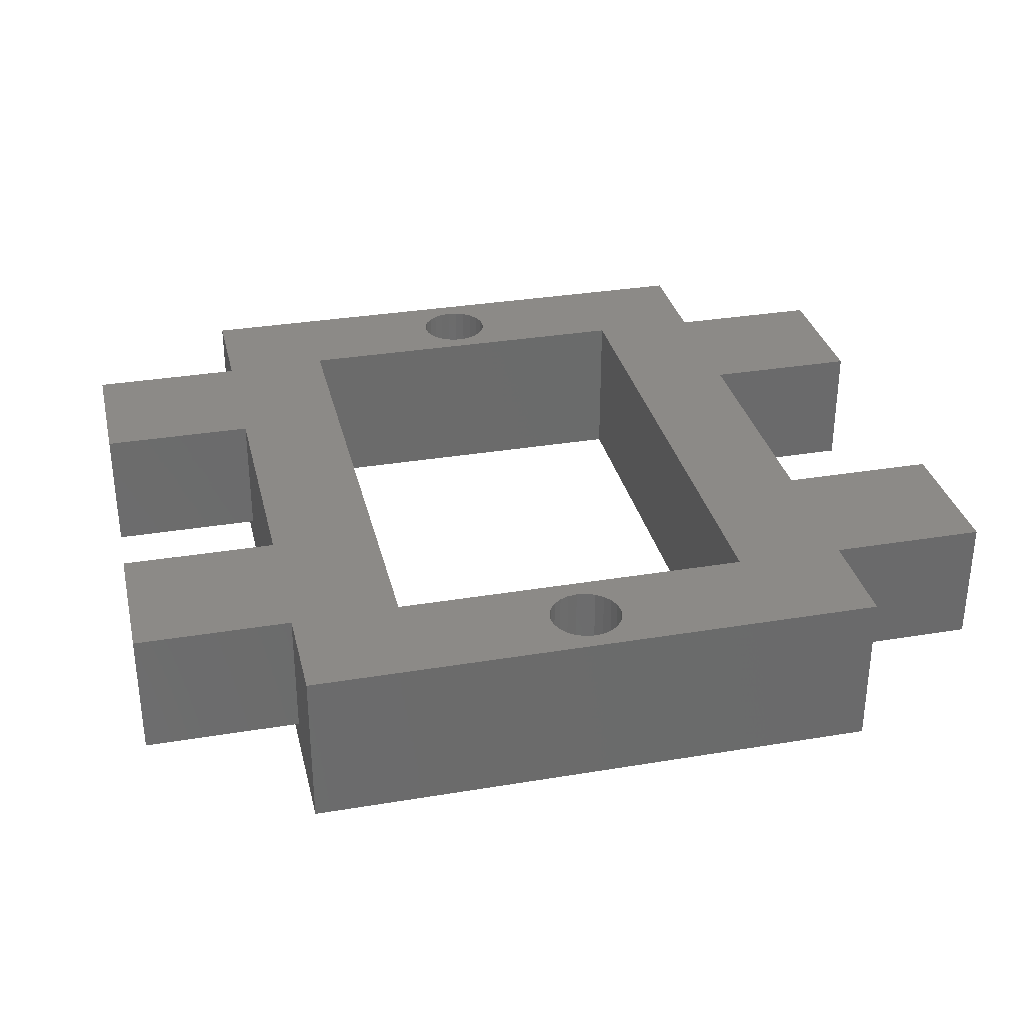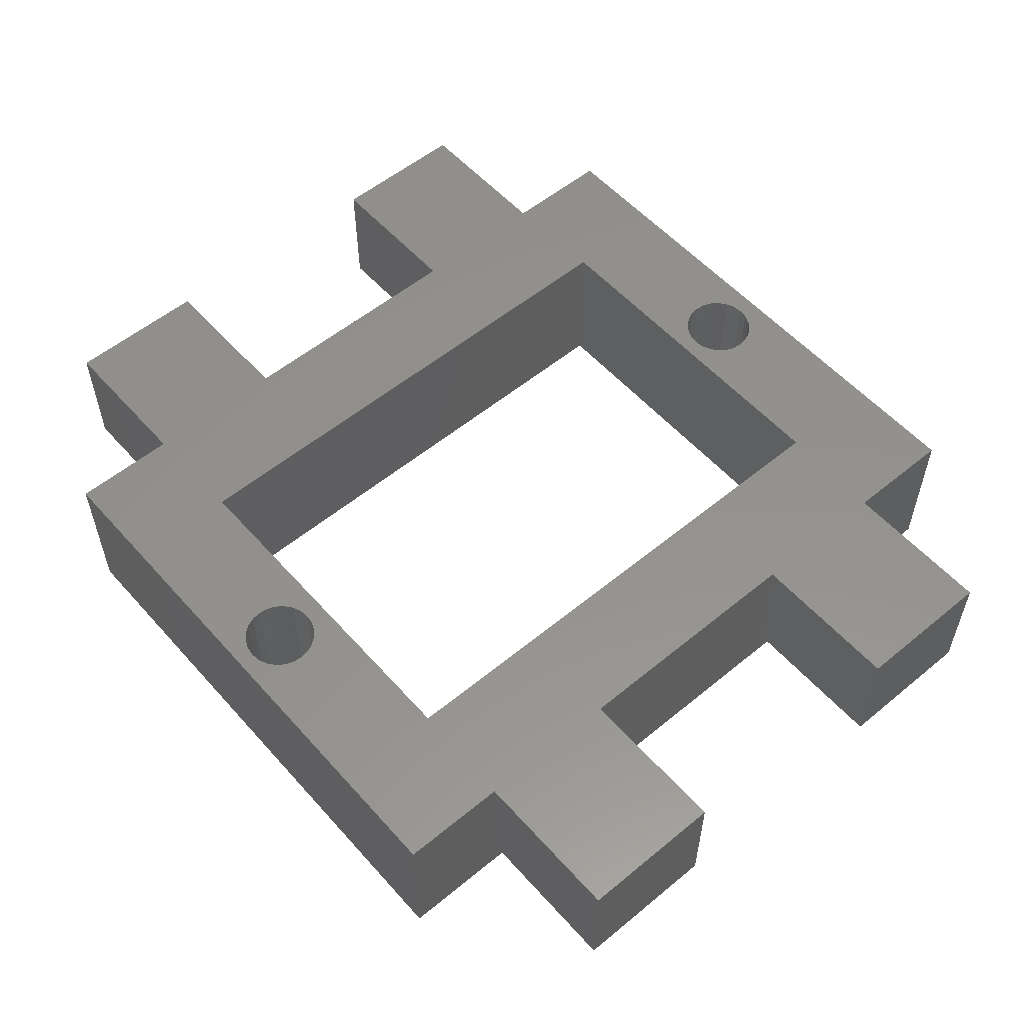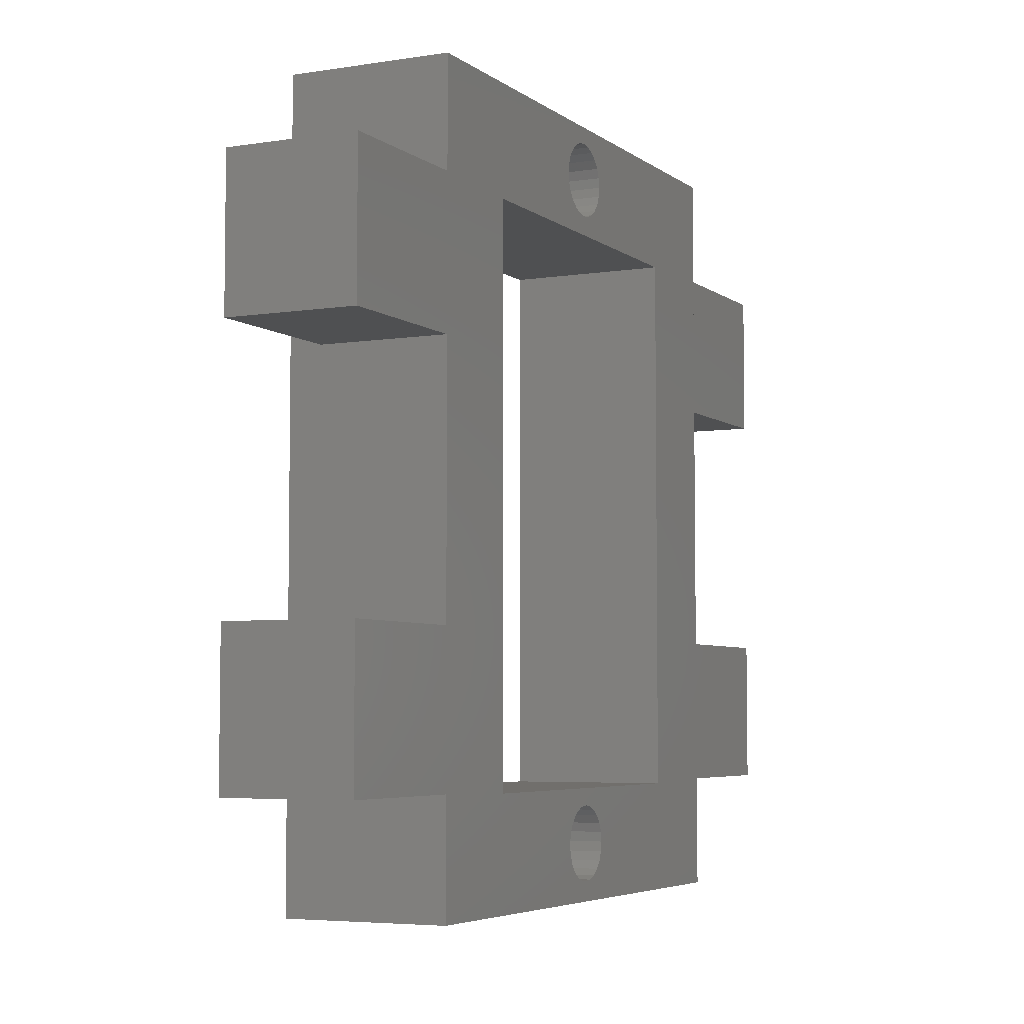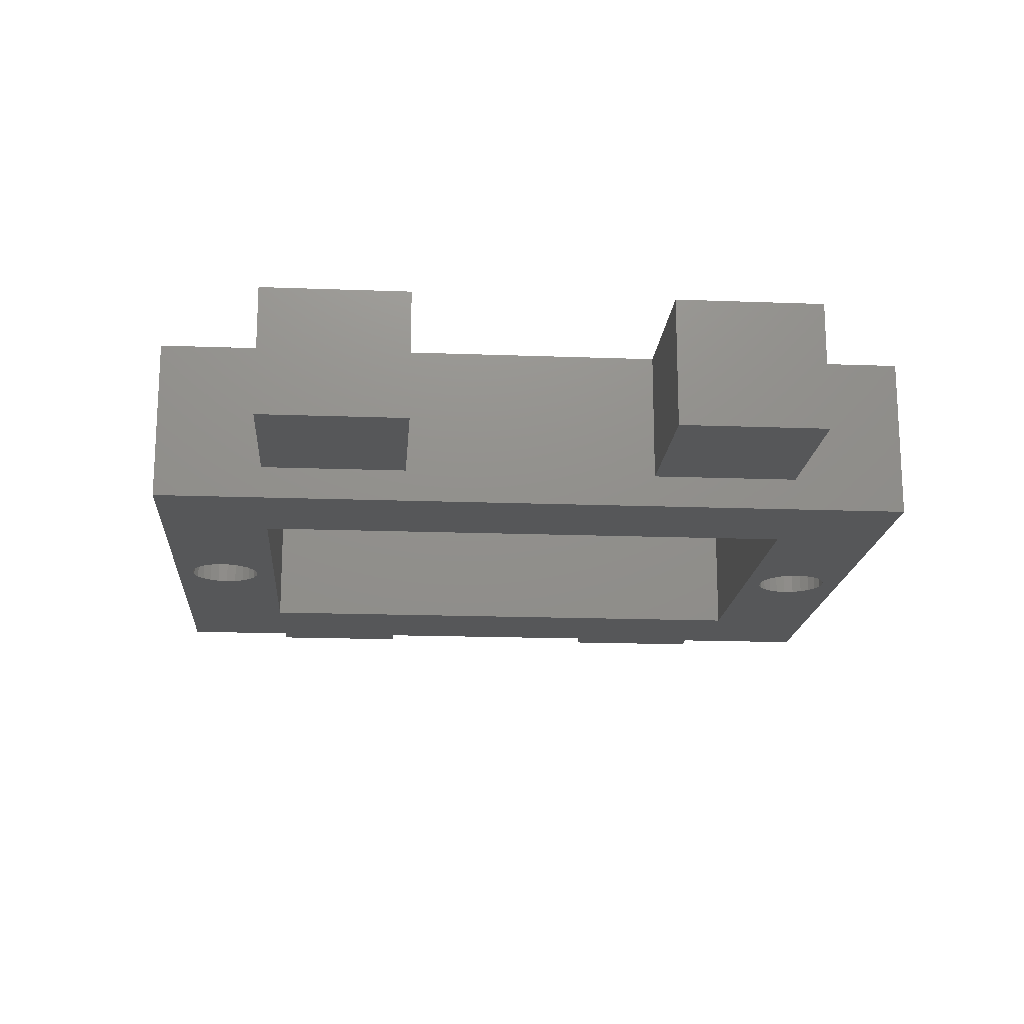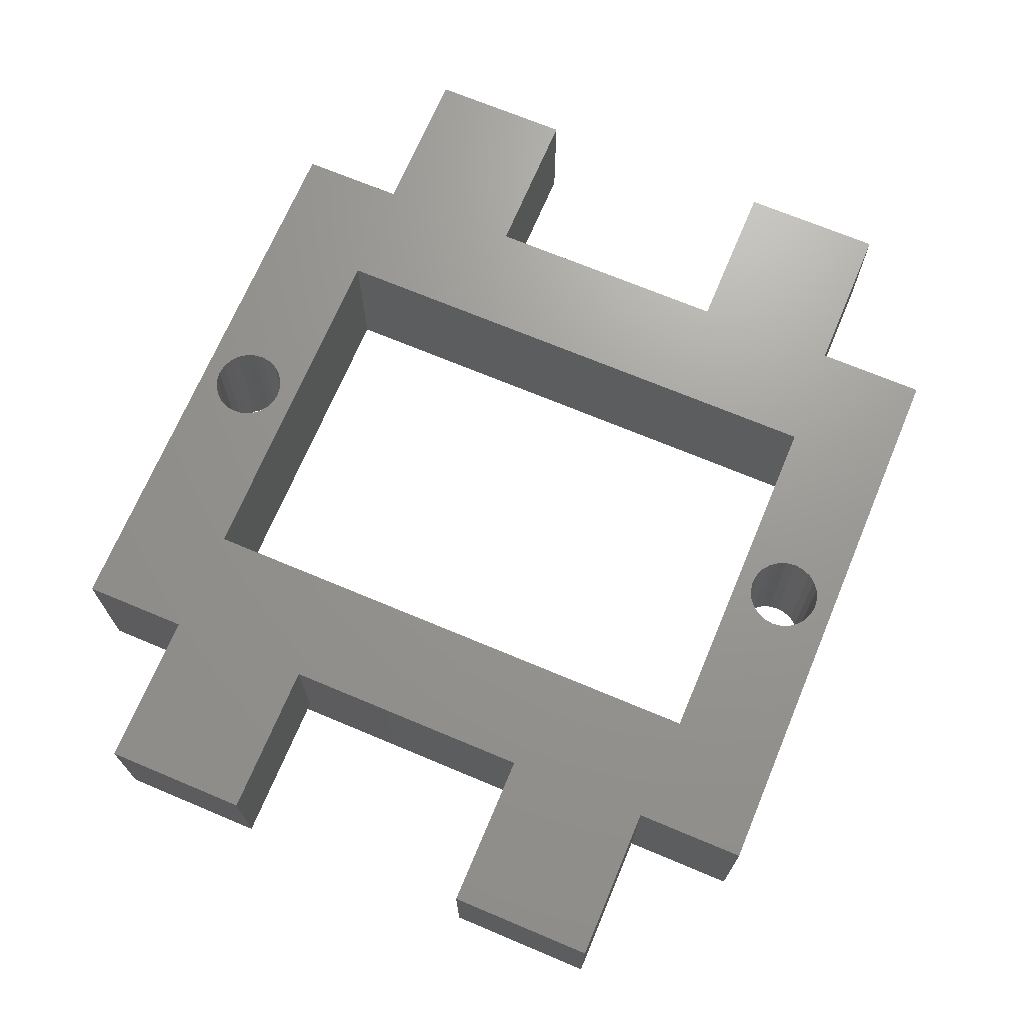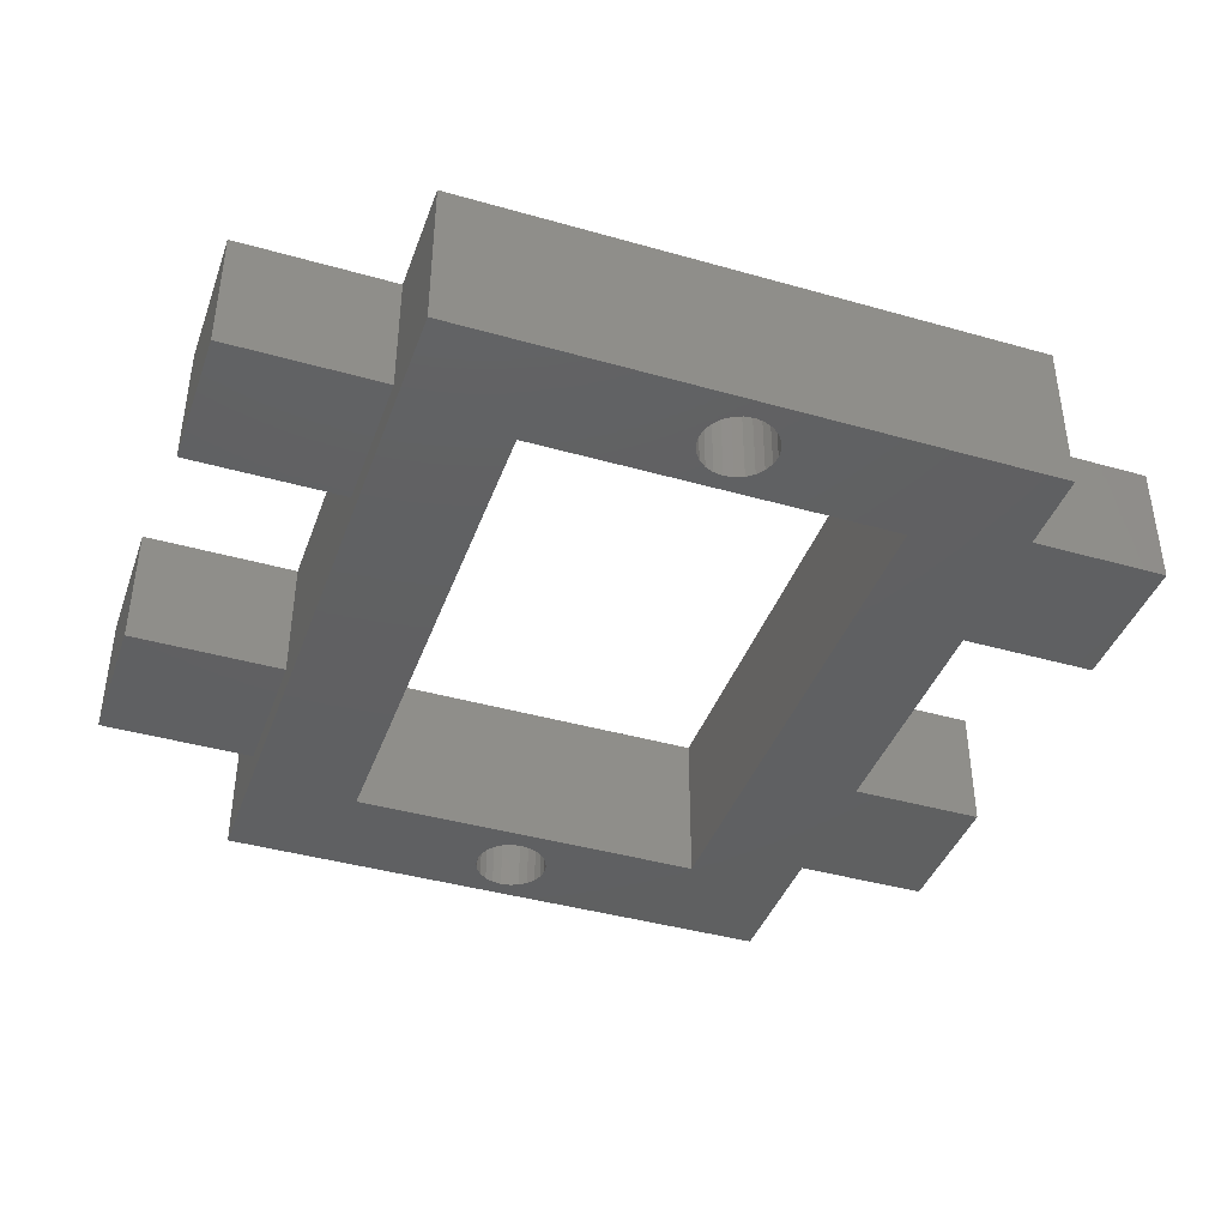
<metadata>
{"format":"stl","ext":"stl","renderer":"f3d","projection":"perspective","resolution":1024,"background":"white","views":[{"elev":32.3,"azim":166.9,"up":"+Z"},{"elev":55.5,"azim":-130.9,"up":"+Z"},{"elev":-5.1,"azim":-63.7,"up":"+Y"},{"elev":-17.1,"azim":-94.3,"up":"+Z"},{"elev":69.8,"azim":-67.2,"up":"+Z"},{"elev":-41.0,"azim":-19.1,"up":"+Z"}]}
</metadata>
<code>
# stl→obj: 148 verts, 312 faces
v -1289 300.1 6.803
v -1282 300.1 1.2
v -1289 300.1 1.2
v -1282 300.1 6.803
v -1289 293.8 1.2
v -1289 293.8 6.803
v -1282 293.8 1.2
v -1282 293.8 6.803
v -1282 282.6 1.2
v -1282 282.6 6.803
v -1282 282.6 -0.197
v -1282 293.8 -0.197
v -1289 282.6 6.803
v -1289 282.6 1.2
v -1282 276.3 1.2
v -1289 276.3 6.803
v -1289 276.3 1.2
v -1282 276.3 6.803
v -1250 276.3 1.2
v -1257 276.3 6.803
v -1257 276.3 1.2
v -1250 276.3 6.803
v -1250 282.6 1.2
v -1250 282.6 6.803
v -1257 293.8 -0.197
v -1257 282.6 1.2
v -1257 282.6 -0.197
v -1257 282.6 6.803
v -1257 293.8 6.803
v -1257 293.8 1.2
v -1250 293.8 1.2
v -1250 293.8 6.803
v -1250 300.1 1.2
v -1250 300.1 6.803
v -1282 271.4 -0.197
v -1282 271.4 6.803
v -1282 276.3 -0.197
v -1282 304.8 6.803
v -1257 304.8 -0.197
v -1282 304.8 -0.197
v -1257 304.8 6.803
v -1261 300 6.803
v -1261 276.2 -0.197
v -1261 276.2 6.803
v -1261 300 -0.197
v -1282 300.1 -0.197
v -1277 300 6.803
v -1277 300 -0.197
v -1257 300.1 6.803
v -1257 300.1 1.2
v -1257 300.1 -0.197
v -1271 302 6.803
v -1271 302.4 6.803
v -1271 301.6 6.803
v -1271 301.3 6.803
v -1270 301.1 6.803
v -1270 300.9 6.803
v -1269 300.8 6.803
v -1269 300.9 6.803
v -1269 301.1 6.803
v -1268 301.3 6.803
v -1268 301.6 6.803
v -1268 302 6.803
v -1268 302.4 6.803
v -1270 272.3 6.803
v -1269 272.3 6.803
v -1257 271.4 6.803
v -1270 272.5 6.803
v -1277 276.2 6.803
v -1271 272.7 6.803
v -1271 273.1 6.803
v -1271 273.4 6.803
v -1271 273.9 6.803
v -1269 272.5 6.803
v -1268 272.7 6.803
v -1268 273.1 6.803
v -1268 273.4 6.803
v -1268 273.9 6.803
v -1269 304 6.803
v -1270 304 6.803
v -1270 303.8 6.803
v -1271 303.6 6.803
v -1271 303.2 6.803
v -1271 302.9 6.803
v -1269 303.8 6.803
v -1268 303.6 6.803
v -1268 303.2 6.803
v -1268 302.9 6.803
v -1269 275.5 6.803
v -1270 275.4 6.803
v -1270 275.2 6.803
v -1271 275 6.803
v -1271 274.7 6.803
v -1271 274.3 6.803
v -1269 275.4 6.803
v -1269 275.2 6.803
v -1268 275 6.803
v -1268 274.7 6.803
v -1268 274.3 6.803
v -1277 276.2 -0.197
v -1257 276.3 -0.197
v -1257 271.4 -0.197
v -1271 273.1 -0.197
v -1271 272.7 -0.197
v -1271 274.7 -0.197
v -1271 274.3 -0.197
v -1269 272.5 -0.197
v -1269 272.3 -0.197
v -1268 274.3 -0.197
v -1268 274.7 -0.197
v -1268 273.9 -0.197
v -1271 273.9 -0.197
v -1268 275 -0.197
v -1269 275.2 -0.197
v -1271 275 -0.197
v -1269 275.5 -0.197
v -1269 275.4 -0.197
v -1270 275.4 -0.197
v -1269 304 -0.197
v -1269 303.8 -0.197
v -1271 273.4 -0.197
v -1268 272.7 -0.197
v -1270 304 -0.197
v -1270 303.8 -0.197
v -1271 303.6 -0.197
v -1268 303.6 -0.197
v -1271 303.2 -0.197
v -1271 302.9 -0.197
v -1268 273.1 -0.197
v -1268 273.4 -0.197
v -1270 275.2 -0.197
v -1270 272.5 -0.197
v -1270 272.3 -0.197
v -1271 302.4 -0.197
v -1268 303.2 -0.197
v -1268 302.9 -0.197
v -1268 302.4 -0.197
v -1269 300.8 -0.197
v -1270 300.9 -0.197
v -1270 301.1 -0.197
v -1271 301.3 -0.197
v -1271 301.6 -0.197
v -1271 302 -0.197
v -1269 300.9 -0.197
v -1269 301.1 -0.197
v -1268 301.3 -0.197
v -1268 301.6 -0.197
v -1268 302 -0.197
f 1 2 3
f 2 1 4
f 1 5 6
f 5 1 3
f 7 6 5
f 6 7 8
f 8 9 10
f 9 8 11
f 11 8 12
f 12 8 7
f 13 9 14
f 9 13 10
f 15 16 17
f 16 15 18
f 19 20 21
f 20 19 22
f 23 22 19
f 22 23 24
f 25 26 27
f 26 25 28
f 28 25 29
f 29 25 30
f 31 29 30
f 29 31 32
f 33 32 31
f 32 33 34
f 18 35 36
f 35 18 37
f 37 18 15
f 38 39 40
f 39 38 41
f 42 43 44
f 43 42 45
f 38 2 4
f 2 38 46
f 46 38 40
f 45 47 48
f 47 45 42
f 49 33 50
f 33 49 34
f 39 50 51
f 50 39 49
f 49 39 41
f 47 52 53
f 52 47 54
f 54 47 55
f 55 47 56
f 56 47 57
f 57 47 58
f 58 47 42
f 58 42 59
f 59 42 60
f 60 42 61
f 61 42 62
f 62 42 63
f 63 42 64
f 36 65 18
f 65 36 66
f 66 36 67
f 18 65 68
f 18 68 69
f 18 69 10
f 10 69 8
f 8 69 38
f 69 68 70
f 69 70 71
f 69 71 72
f 69 72 73
f 66 67 66
f 66 67 74
f 74 67 75
f 75 67 76
f 76 67 77
f 77 67 78
f 78 67 44
f 44 67 42
f 22 28 20
f 28 22 24
f 32 49 29
f 49 32 34
f 38 79 41
f 79 38 80
f 80 38 81
f 81 38 47
f 47 38 69
f 81 47 82
f 82 47 83
f 83 47 84
f 84 47 53
f 41 79 79
f 41 79 85
f 41 85 86
f 41 86 87
f 41 87 88
f 41 88 64
f 41 64 42
f 41 42 67
f 41 67 20
f 41 20 28
f 41 28 29
f 41 29 49
f 69 89 44
f 89 69 90
f 90 69 91
f 91 69 92
f 92 69 93
f 93 69 94
f 94 69 73
f 44 89 95
f 44 95 96
f 44 96 97
f 44 97 98
f 44 98 99
f 44 99 78
f 6 4 1
f 4 6 8
f 4 8 38
f 18 13 16
f 13 18 10
f 100 47 69
f 47 100 48
f 101 67 102
f 67 101 20
f 20 101 21
f 69 43 100
f 43 69 44
f 28 23 26
f 23 28 24
f 13 17 16
f 17 13 14
f 102 36 35
f 36 102 67
f 103 70 104
f 70 103 71
f 105 94 106
f 94 105 93
f 66 107 108
f 107 66 74
f 98 109 99
f 109 98 110
f 99 111 78
f 111 99 109
f 106 73 112
f 73 106 94
f 97 110 98
f 110 97 113
f 97 114 113
f 114 97 96
f 115 93 105
f 93 115 92
f 95 116 117
f 116 95 89
f 116 90 118
f 90 116 89
f 85 119 120
f 119 85 79
f 112 72 121
f 72 112 73
f 119 79 119
f 79 119 79
f 74 122 107
f 122 74 75
f 123 81 124
f 81 123 80
f 81 125 124
f 125 81 82
f 126 85 120
f 85 126 86
f 125 83 127
f 83 125 82
f 127 84 128
f 84 127 83
f 77 129 76
f 129 77 130
f 121 71 103
f 71 121 72
f 131 92 115
f 92 131 91
f 70 132 104
f 132 70 68
f 68 133 132
f 133 68 65
f 66 108 108
f 108 66 66
f 78 130 77
f 130 78 111
f 79 123 119
f 123 79 80
f 76 122 75
f 122 76 129
f 65 108 133
f 108 65 66
f 114 95 117
f 95 114 96
f 90 131 118
f 131 90 91
f 100 106 112
f 106 100 105
f 105 100 115
f 115 100 131
f 131 100 118
f 118 100 116
f 116 100 43
f 116 43 117
f 117 43 114
f 114 43 113
f 113 43 110
f 110 43 109
f 109 43 111
f 40 123 46
f 123 40 119
f 119 40 39
f 46 123 124
f 46 124 48
f 46 48 12
f 12 48 11
f 48 124 125
f 48 125 127
f 48 127 128
f 48 128 134
f 119 39 119
f 119 39 120
f 120 39 126
f 126 39 135
f 135 39 136
f 136 39 137
f 137 39 45
f 45 39 43
f 43 39 102
f 102 39 101
f 101 39 51
f 101 51 25
f 101 25 27
f 11 35 37
f 35 11 100
f 35 100 132
f 35 132 133
f 35 133 108
f 35 108 102
f 100 11 48
f 132 100 104
f 104 100 103
f 103 100 121
f 121 100 112
f 102 108 108
f 102 108 107
f 102 107 122
f 102 122 129
f 102 129 130
f 102 130 111
f 102 111 43
f 48 138 45
f 138 48 139
f 139 48 140
f 140 48 141
f 141 48 142
f 142 48 143
f 143 48 134
f 45 138 144
f 45 144 145
f 45 145 146
f 45 146 147
f 45 147 148
f 45 148 137
f 33 30 50
f 30 33 31
f 23 21 26
f 21 23 19
f 134 52 143
f 52 134 53
f 143 54 142
f 54 143 52
f 58 144 138
f 144 58 59
f 57 138 139
f 138 57 58
f 60 146 145
f 146 60 61
f 62 146 61
f 146 62 147
f 56 139 140
f 139 56 57
f 64 148 63
f 148 64 137
f 87 136 88
f 136 87 135
f 86 135 87
f 135 86 126
f 55 140 141
f 140 55 56
f 51 30 25
f 30 51 50
f 27 21 101
f 21 27 26
f 9 17 14
f 17 9 15
f 128 53 134
f 53 128 84
f 9 37 15
f 37 9 11
f 2 5 3
f 5 2 7
f 59 145 144
f 145 59 60
f 142 55 141
f 55 142 54
f 63 147 62
f 147 63 148
f 88 137 64
f 137 88 136
f 2 12 7
f 12 2 46

</code>
